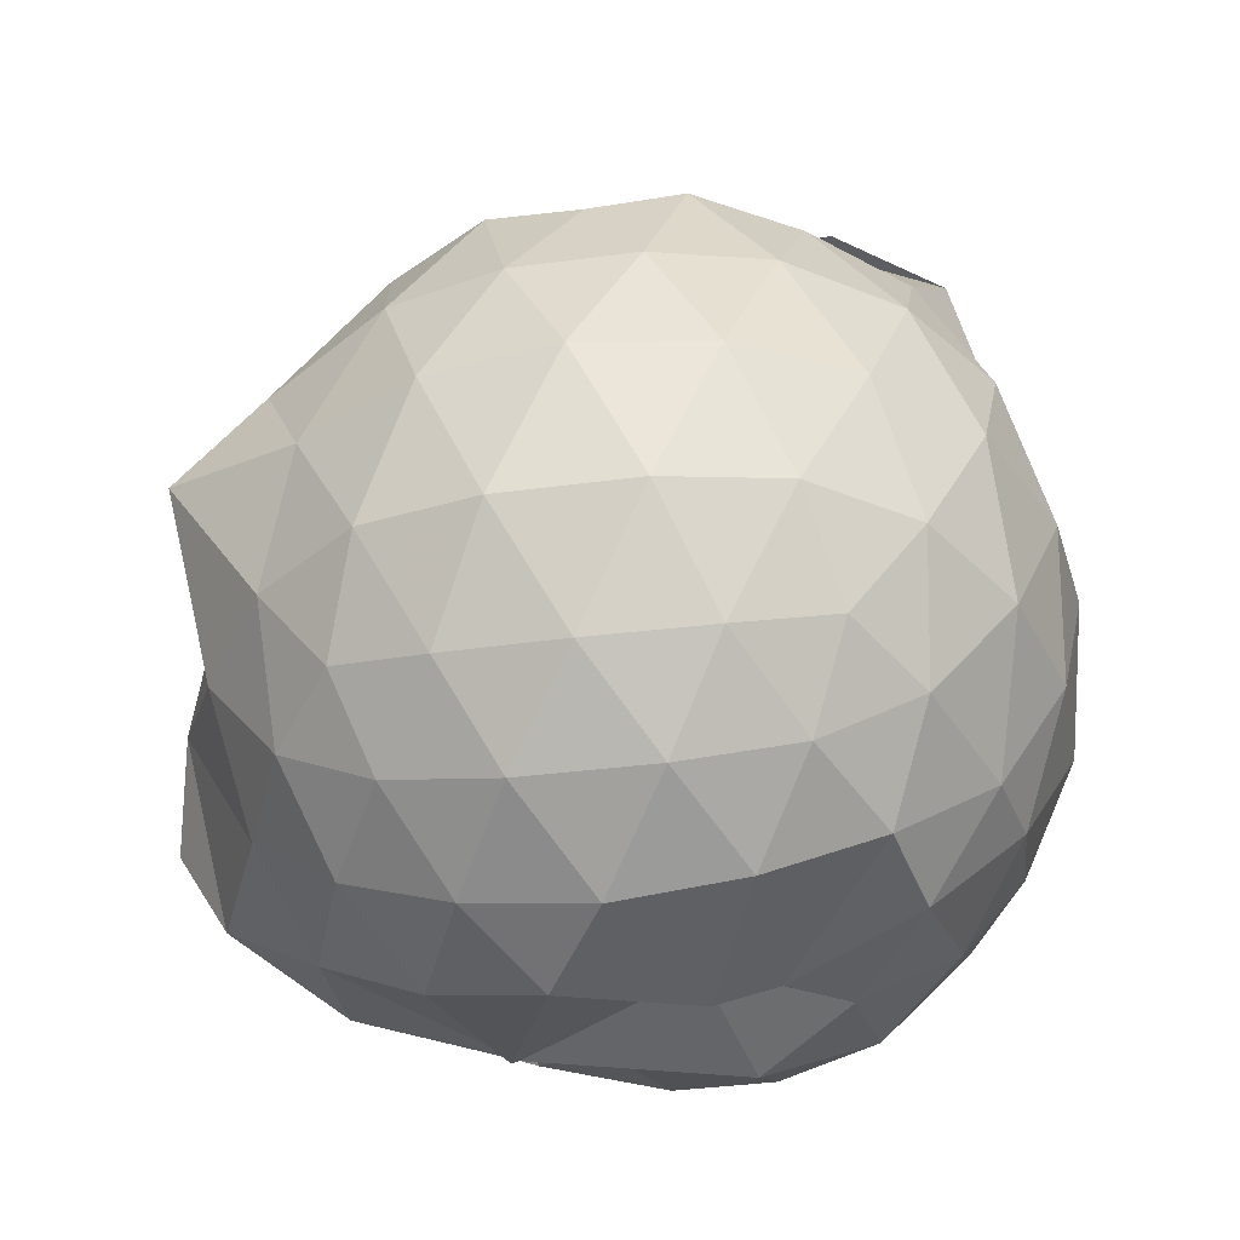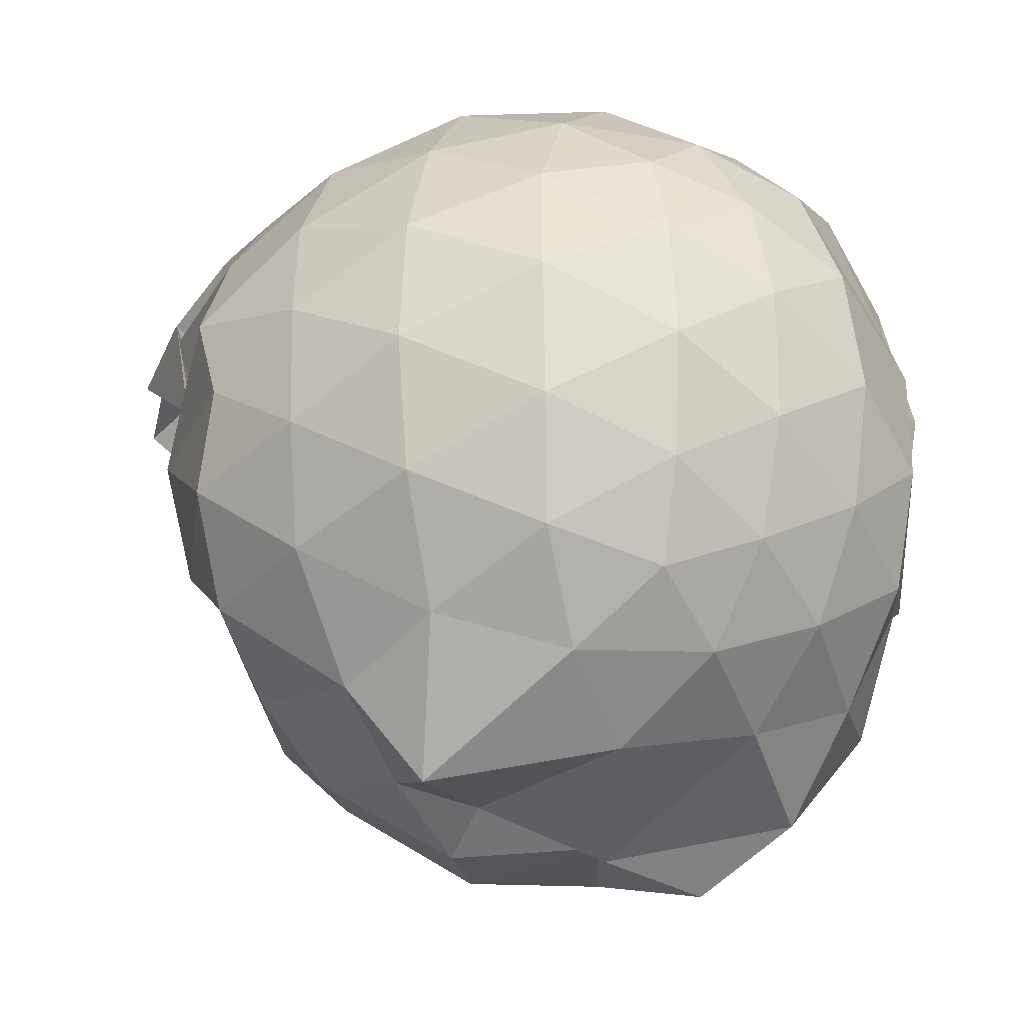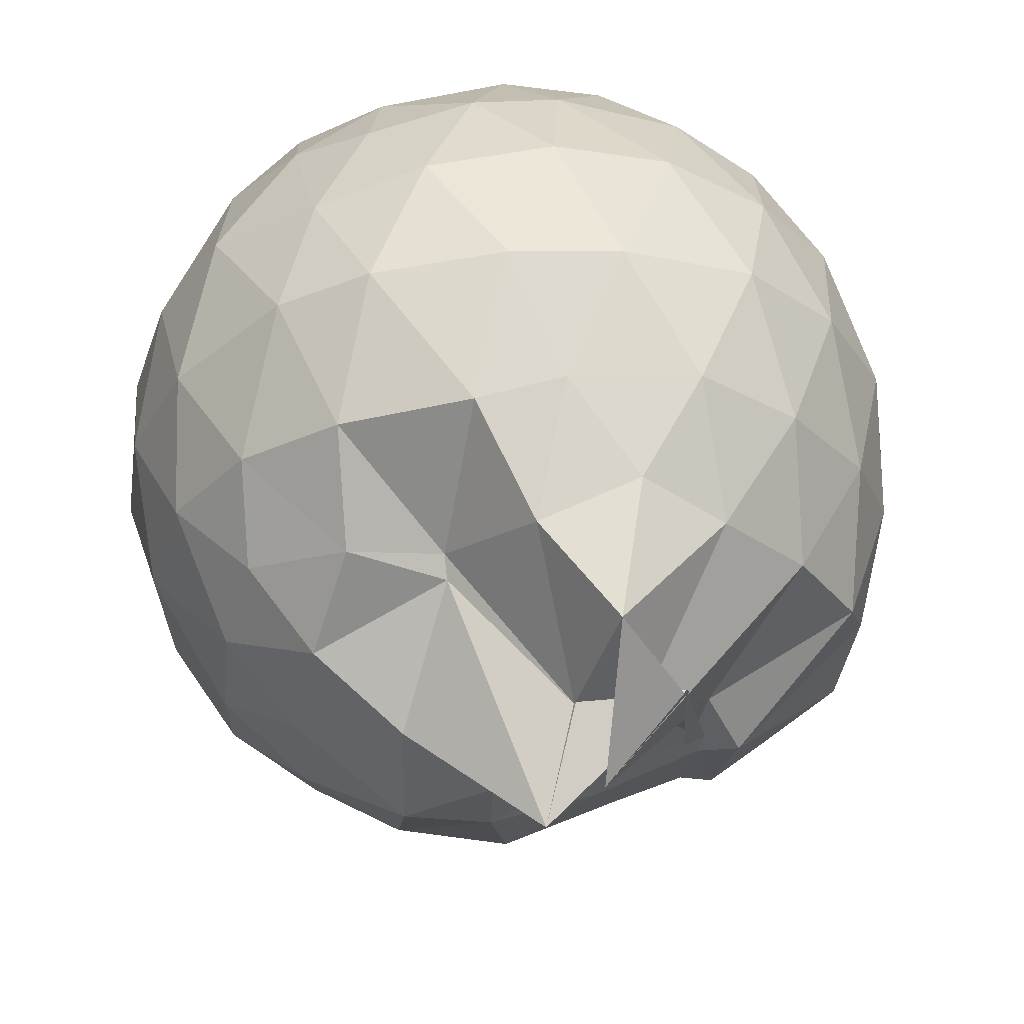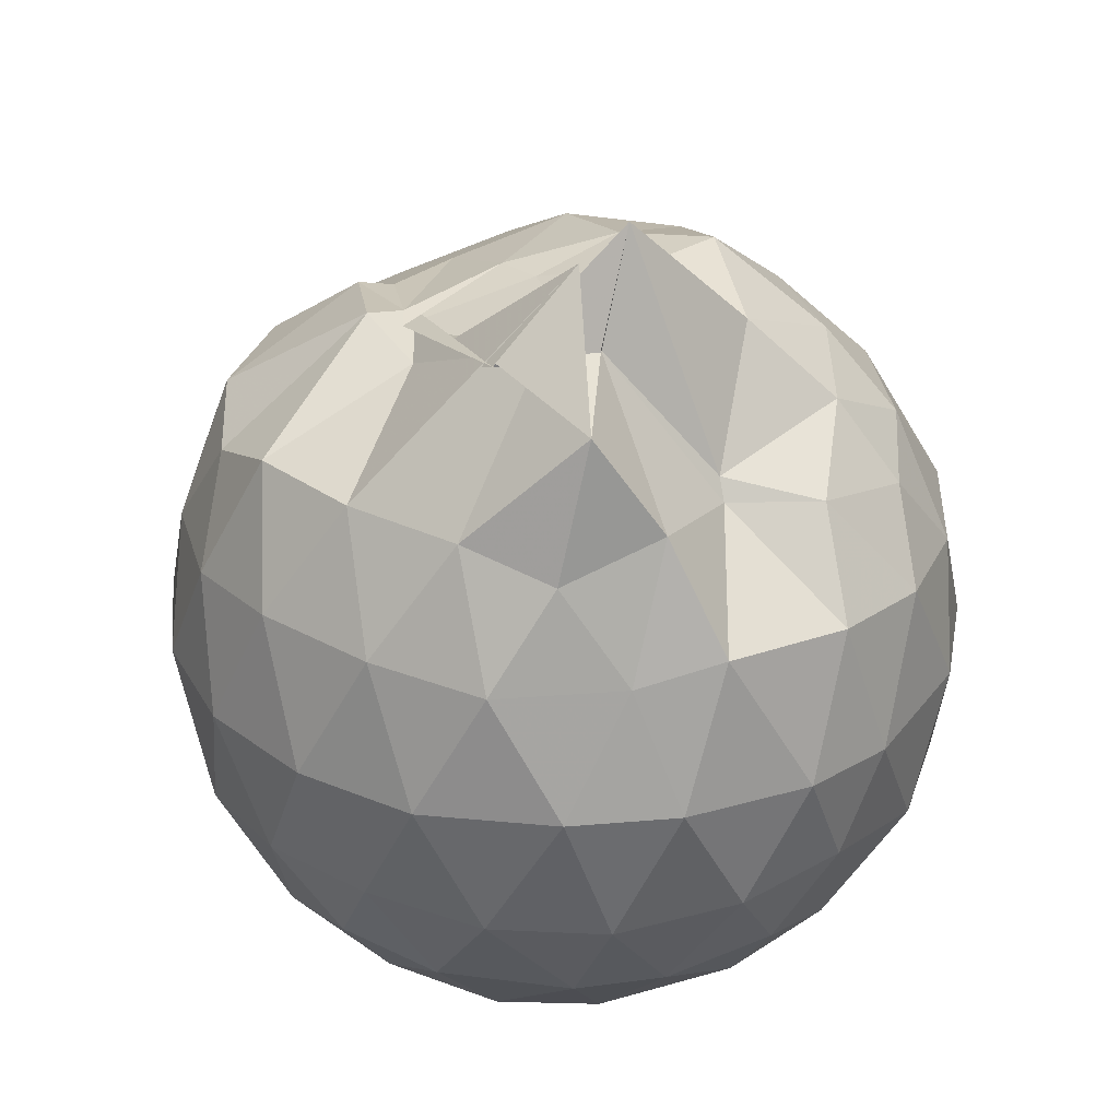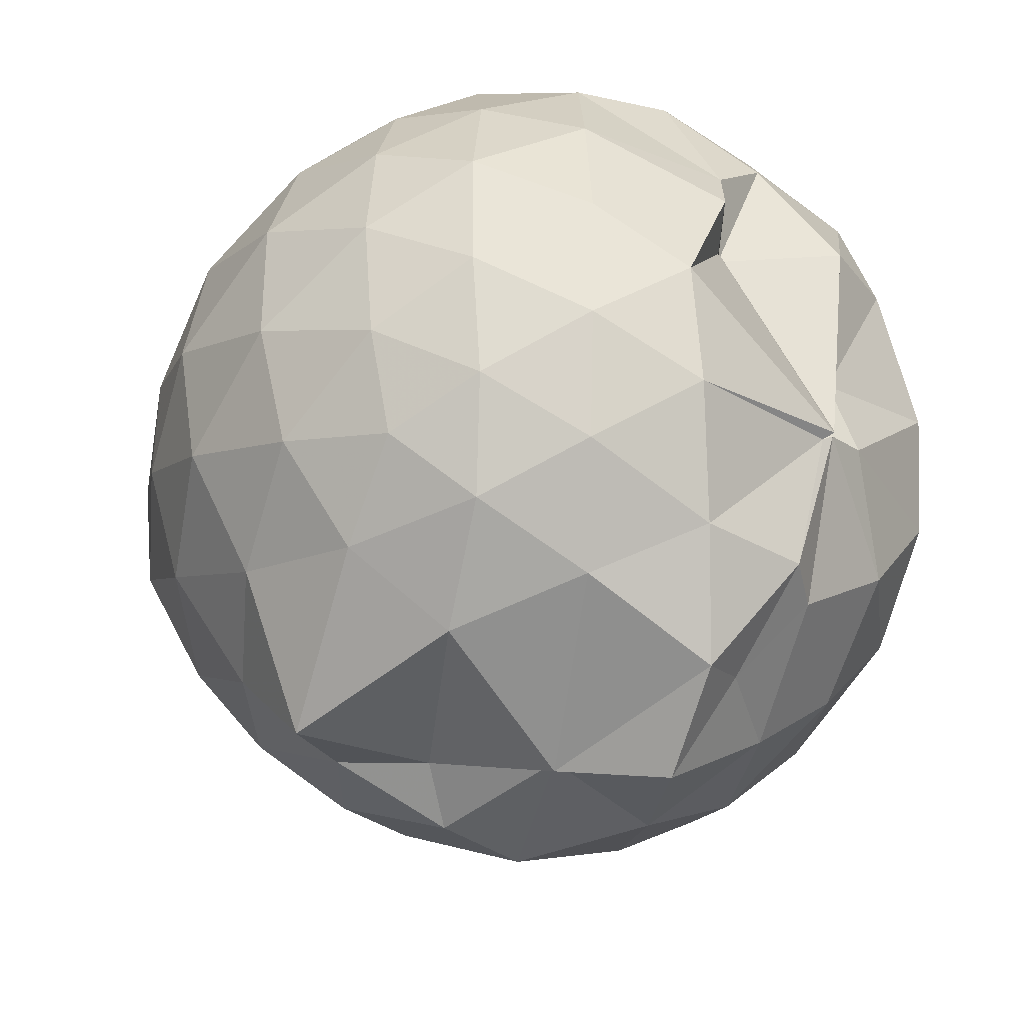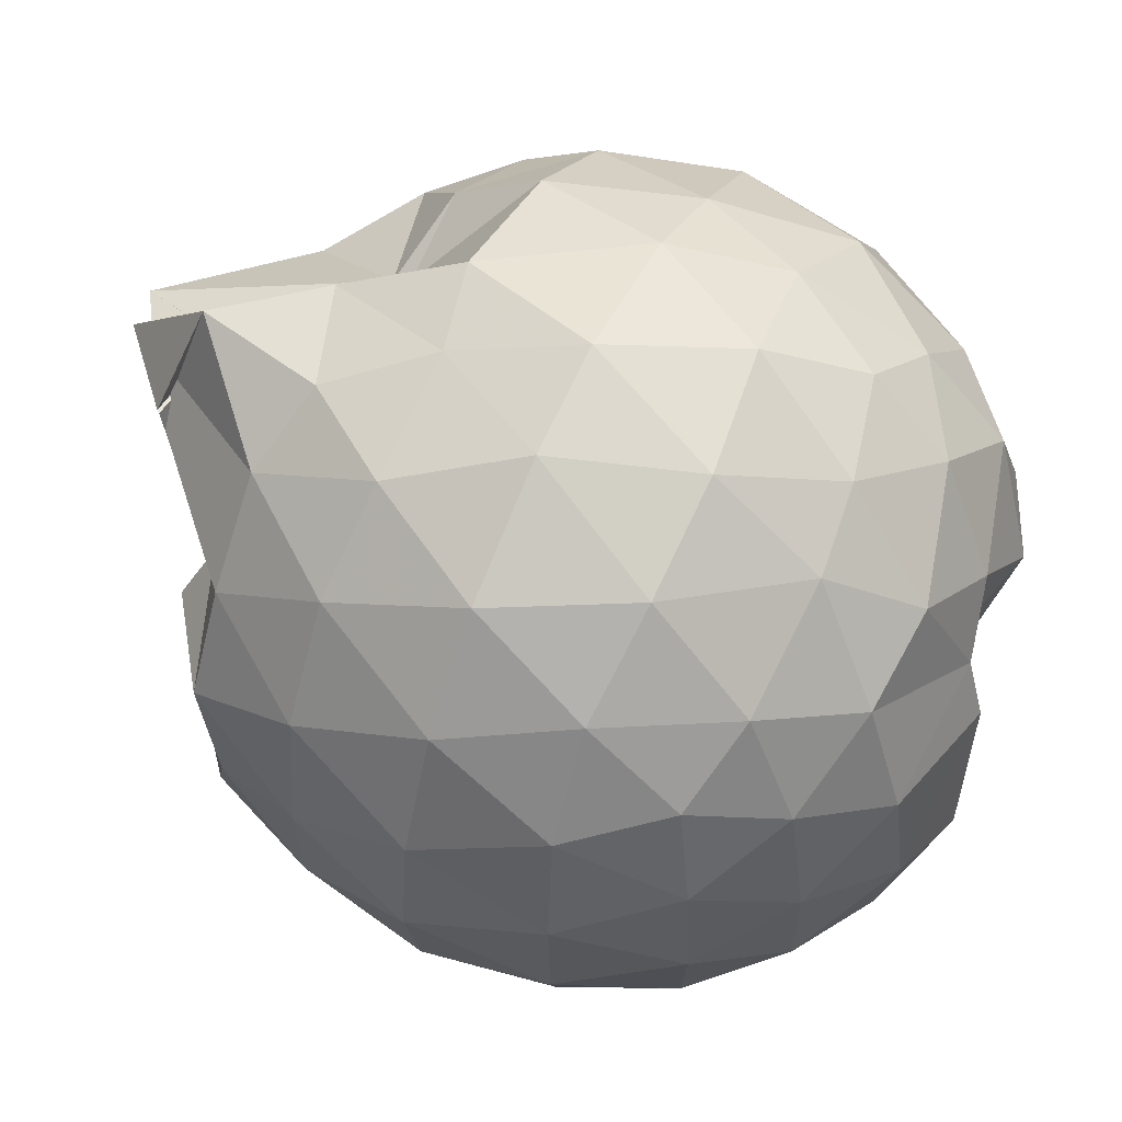
<metadata>
{"format":"obj","ext":"obj","renderer":"f3d","projection":"perspective","resolution":1024,"background":"white","views":[{"elev":-38.9,"azim":98.4,"up":"+Z"},{"elev":-22.9,"azim":109.6,"up":"+Y"},{"elev":58.4,"azim":-6.6,"up":"+Y"},{"elev":31.1,"azim":164.3,"up":"+Z"},{"elev":-39.6,"azim":149.3,"up":"+Y"},{"elev":62.4,"azim":115.2,"up":"+Y"}]}
</metadata>
<code>
v 0.07802 -0.2264 1.403
v -0.01894 -0.07734 -0.2261
v 0.8079 -0.2019 1.084
v 0.7507 0.003595 1.159
v 0.614 0.2334 1.153
v 0.4263 0.4405 1.148
v 0.2483 0.5611 1.083
v 0.01094 0.5491 1.161
v -0.1838 0.3393 1.094
v -0.3974 0.3885 1.093
v -0.6182 0.2637 1.036
v -0.6904 0.05332 1.099
v -0.7175 -0.2104 1.117
v -0.7175 -0.4738 1.066
v -0.6212 -0.698 1.029
v -0.4538 -0.8232 1.064
v -0.2101 -0.9312 1.09
v 0.07619 -0.9895 1.046
v 0.2488 -0.9774 1.034
v 0.4438 -0.829 1.105
v 0.6 -0.648 1.149
v 0.7537 -0.4202 1.143
v 0.891 -0.06967 0.8577
v 0.7991 0.1887 0.8877
v 0.6242 0.4308 0.8885
v 0.4091 0.5947 0.8618
v 0.1114 0.6441 0.8617
v -0.09341 0.6564 0.9052
v -0.3893 0.5723 0.8824
v -0.608 0.4221 0.8503
v -0.7757 0.1997 0.8305
v -0.8571 -0.06391 0.8522
v -0.84 -0.3866 0.8602
v -0.765 -0.6187 0.8142
v -0.6048 -0.8491 0.8266
v -0.3875 -1.002 0.8244
v -0.08073 -1.153 0.7863
v 0.1315 -1.148 0.7547
v 0.3924 -1.039 0.7891
v 0.6275 -0.8843 0.8193
v 0.7939 -0.609 0.8745
v 0.8901 -0.3478 0.8525
v 0.9071 0.0849 0.5773
v 0.7699 0.3507 0.5796
v 0.5666 0.5624 0.5788
v 0.2716 0.6912 0.5795
v 0.01759 0.7277 0.5778
v -0.2874 0.6787 0.5659
v -0.4958 0.5709 0.5499
v -0.7427 0.3441 0.5626
v -0.8739 0.07405 0.5559
v -0.9185 -0.2184 0.5481
v -0.8623 -0.5137 0.546
v -0.7258 -0.7687 0.5454
v -0.5113 -0.9927 0.5447
v -0.2714 -1.135 0.526
v 0.04087 -1.131 0.4219
v 0.2306 -1.064 0.6522
v 0.5607 -1.097 0.6588
v 0.7488 -0.7807 0.5714
v 0.9039 -0.5102 0.5703
v 0.953 -0.2126 0.5739
v 0.8177 0.2096 0.2901
v 0.6511 0.4351 0.2955
v 0.4215 0.593 0.2641
v 0.1574 0.6759 0.2554
v -0.1368 0.6854 0.2866
v -0.3925 0.5947 0.3047
v -0.6306 0.4199 0.2493
v -0.7834 0.1817 0.2502
v -0.8751 -0.0851 0.2727
v -0.8719 -0.3644 0.2673
v -0.7706 -0.6236 0.2411
v -0.5923 -0.8541 0.2398
v -0.3892 -1.035 0.2409
v -0.1401 -1.219 0.2339
v 0.05168 -1.168 0.4065
v 0.4069 -1.019 0.2548
v 0.641 -0.8647 0.2839
v 0.8111 -0.6388 0.2849
v 0.896 -0.3709 0.2581
v 0.8993 -0.05961 0.2605
v 0.6746 0.2765 0.07587
v 0.4901 0.412 0.01614
v 0.2016 0.529 -0.003124
v -0.002575 0.5701 0.01741
v -0.2538 0.5615 0.07532
v -0.4263 0.4308 0.01203
v -0.5905 0.2375 -0.02885
v -0.7344 -0.008605 0.008716
v -0.798 -0.2278 0.06413
v -0.7301 -0.4457 0.005373
v -0.568 -0.6739 -0.01741
v -0.3311 -0.8579 -0.04823
v -0.2101 -1.025 0.07373
v -0.09199 -1.085 -0.001536
v 0.2142 -0.9562 -0.0006122
v 0.4787 -0.8476 0.01573
v 0.664 -0.709 0.07187
v 0.7446 -0.4922 0.01555
v 0.7809 -0.2178 -0.007694
v 0.7509 0.0572 0.01724
v 0.466 -0.2101 1.372
v 0.3962 -0.07053 1.307
v 0.1038 0.2106 1.634
v 0.164 0.5121 1.392
v 0.06153 0.2323 1.44
v -0.1838 0.3054 1.141
v -0.4924 0.184 1.224
v -0.5548 -0.06106 1.273
v -0.5444 -0.3514 1.268
v -0.5332 -0.5854 1.182
v -0.2924 -0.714 1.258
v -0.01116 -0.8007 1.253
v 0.2454 -0.8168 1.172
v 0.3508 -0.4603 1.312
v 0.4271 -0.4896 1.314
v 0.3449 -0.2685 1.337
v 0.3032 0.2686 1.452
v 0.2981 0.2681 1.459
v -0.02798 0.1317 1.677
v -0.3128 0.08602 1.395
v -0.3257 -0.1875 1.466
v -0.3403 -0.468 1.369
v -0.08439 -0.5495 1.398
v 0.1875 -0.5634 1.311
v 0.374 -0.2512 1.347
v 0.3899 -0.1961 1.336
v 0.07084 0.2466 1.423
v -0.1225 -0.05285 1.486
v -0.1272 -0.2641 1.469
v 0.1268 -0.3324 1.395
v 0.5538 0.1921 -0.1189
v 0.3276 0.3184 -0.1831
v 0.09444 0.37 -0.2019
v -0.2103 0.4228 -0.1198
v -0.4155 0.2352 -0.188
v -0.4844 0.01208 -0.2211
v -0.6544 -0.2322 -0.1239
v -0.4047 -0.4785 -0.1877
v -0.2986 -0.5155 -0.2296
v -0.2392 -0.8461 -0.1444
v 0.01388 -0.8564 -0.1714
v 0.3147 -0.7533 -0.1807
v 0.5502 -0.6283 -0.1187
v 0.6064 -0.37 -0.1815
v 0.6093 -0.07043 -0.181
v 0.3802 0.06328 -0.2888
v 0.02023 0.0749 -0.3052
v -0.1169 0.205 -0.2711
v -0.3084 -0.008924 -0.3114
v -0.3139 -0.342 -0.2119
v 0.1382 -0.551 -0.1591
v -0.2703 -0.5359 -0.2283
v 0.1178 -0.613 -0.3239
v 0.3722 -0.5037 -0.2887
v 0.3913 -0.2234 -0.3299
v 0.05275 -0.06323 -0.3595
v -0.02082 -0.09714 -0.218
v -0.3008 -0.5014 -0.2341
v -0.2927 -0.5174 -0.2439
v 0.1785 -0.3592 -0.385
f 3 23 4
f 4 23 24
f 4 24 5
f 5 24 25
f 5 25 6
f 6 25 26
f 6 26 7
f 7 26 27
f 7 27 8
f 8 27 28
f 8 28 9
f 9 28 29
f 9 29 10
f 10 29 30
f 10 30 11
f 11 30 31
f 11 31 12
f 12 31 32
f 12 32 13
f 13 32 33
f 13 33 14
f 14 33 34
f 14 34 15
f 15 34 35
f 15 35 16
f 16 35 36
f 16 36 17
f 17 36 37
f 17 37 18
f 18 37 38
f 18 38 19
f 19 38 39
f 19 39 20
f 20 39 40
f 20 40 21
f 21 40 41
f 21 41 22
f 22 41 42
f 22 42 3
f 3 42 23
f 23 43 24
f 24 43 44
f 24 44 25
f 25 44 45
f 25 45 26
f 26 45 46
f 26 46 27
f 27 46 47
f 27 47 28
f 28 47 48
f 28 48 29
f 29 48 49
f 29 49 30
f 30 49 50
f 30 50 31
f 31 50 51
f 31 51 32
f 32 51 52
f 32 52 33
f 33 52 53
f 33 53 34
f 34 53 54
f 34 54 35
f 35 54 55
f 35 55 36
f 36 55 56
f 36 56 37
f 37 56 57
f 37 57 38
f 38 57 58
f 38 58 39
f 39 58 59
f 39 59 40
f 40 59 60
f 40 60 41
f 41 60 61
f 41 61 42
f 42 61 62
f 42 62 23
f 23 62 43
f 43 63 44
f 44 63 64
f 44 64 45
f 45 64 65
f 45 65 46
f 46 65 66
f 46 66 47
f 47 66 67
f 47 67 48
f 48 67 68
f 48 68 49
f 49 68 69
f 49 69 50
f 50 69 70
f 50 70 51
f 51 70 71
f 51 71 52
f 52 71 72
f 52 72 53
f 53 72 73
f 53 73 54
f 54 73 74
f 54 74 55
f 55 74 75
f 55 75 56
f 56 75 76
f 56 76 57
f 57 76 77
f 57 77 58
f 58 77 78
f 58 78 59
f 59 78 79
f 59 79 60
f 60 79 80
f 60 80 61
f 61 80 81
f 61 81 62
f 62 81 82
f 62 82 43
f 43 82 63
f 63 83 64
f 64 83 84
f 64 84 65
f 65 84 85
f 65 85 66
f 66 85 86
f 66 86 67
f 67 86 87
f 67 87 68
f 68 87 88
f 68 88 69
f 69 88 89
f 69 89 70
f 70 89 90
f 70 90 71
f 71 90 91
f 71 91 72
f 72 91 92
f 72 92 73
f 73 92 93
f 73 93 74
f 74 93 94
f 74 94 75
f 75 94 95
f 75 95 76
f 76 95 96
f 76 96 77
f 77 96 97
f 77 97 78
f 78 97 98
f 78 98 79
f 79 98 99
f 79 99 80
f 80 99 100
f 80 100 81
f 81 100 101
f 81 101 82
f 82 101 102
f 82 102 63
f 63 102 83
f 103 104 118
f 104 119 118
f 104 105 119
f 105 120 119
f 105 106 120
f 106 107 120
f 107 121 120
f 107 108 121
f 108 122 121
f 108 109 122
f 109 110 122
f 110 123 122
f 110 111 123
f 111 124 123
f 111 112 124
f 112 113 124
f 113 125 124
f 113 114 125
f 114 126 125
f 114 115 126
f 115 116 126
f 116 127 126
f 116 117 127
f 117 118 127
f 117 103 118
f 118 119 128
f 119 129 128
f 119 120 129
f 120 121 129
f 121 130 129
f 121 122 130
f 122 123 130
f 123 131 130
f 123 124 131
f 124 125 131
f 125 132 131
f 125 126 132
f 126 127 132
f 127 128 132
f 127 118 128
f 133 148 134
f 134 148 149
f 134 149 135
f 135 149 150
f 135 150 136
f 136 150 137
f 137 150 151
f 137 151 138
f 138 151 152
f 138 152 139
f 139 152 140
f 140 152 153
f 140 153 141
f 141 153 154
f 141 154 142
f 142 154 143
f 143 154 155
f 143 155 144
f 144 155 156
f 144 156 145
f 145 156 146
f 146 156 157
f 146 157 147
f 147 157 148
f 147 148 133
f 148 158 149
f 149 158 159
f 149 159 150
f 150 159 151
f 151 159 160
f 151 160 152
f 152 160 153
f 153 160 161
f 153 161 154
f 154 161 155
f 155 161 162
f 155 162 156
f 156 162 157
f 157 162 158
f 157 158 148
f 3 4 103
f 103 4 104
f 4 5 104
f 104 5 105
f 5 6 105
f 105 6 106
f 6 7 106
f 7 8 106
f 106 8 107
f 8 9 107
f 107 9 108
f 9 10 108
f 108 10 109
f 10 11 109
f 11 12 109
f 109 12 110
f 12 13 110
f 110 13 111
f 13 14 111
f 111 14 112
f 14 15 112
f 15 16 112
f 112 16 113
f 16 17 113
f 113 17 114
f 17 18 114
f 114 18 115
f 18 19 115
f 19 20 115
f 115 20 116
f 20 21 116
f 116 21 117
f 21 22 117
f 117 22 103
f 22 3 103
f 83 133 84
f 84 133 134
f 84 134 85
f 85 134 135
f 85 135 86
f 86 135 136
f 86 136 87
f 87 136 88
f 88 136 137
f 88 137 89
f 89 137 138
f 89 138 90
f 90 138 139
f 90 139 91
f 91 139 92
f 92 139 140
f 92 140 93
f 93 140 141
f 93 141 94
f 94 141 142
f 94 142 95
f 95 142 96
f 96 142 143
f 96 143 97
f 97 143 144
f 97 144 98
f 98 144 145
f 98 145 99
f 99 145 100
f 100 145 146
f 100 146 101
f 101 146 147
f 101 147 102
f 102 147 133
f 102 133 83
f 128 129 1
f 129 130 1
f 130 131 1
f 131 132 1
f 132 128 1
f 159 158 2
f 160 159 2
f 161 160 2
f 162 161 2
f 158 162 2

</code>
